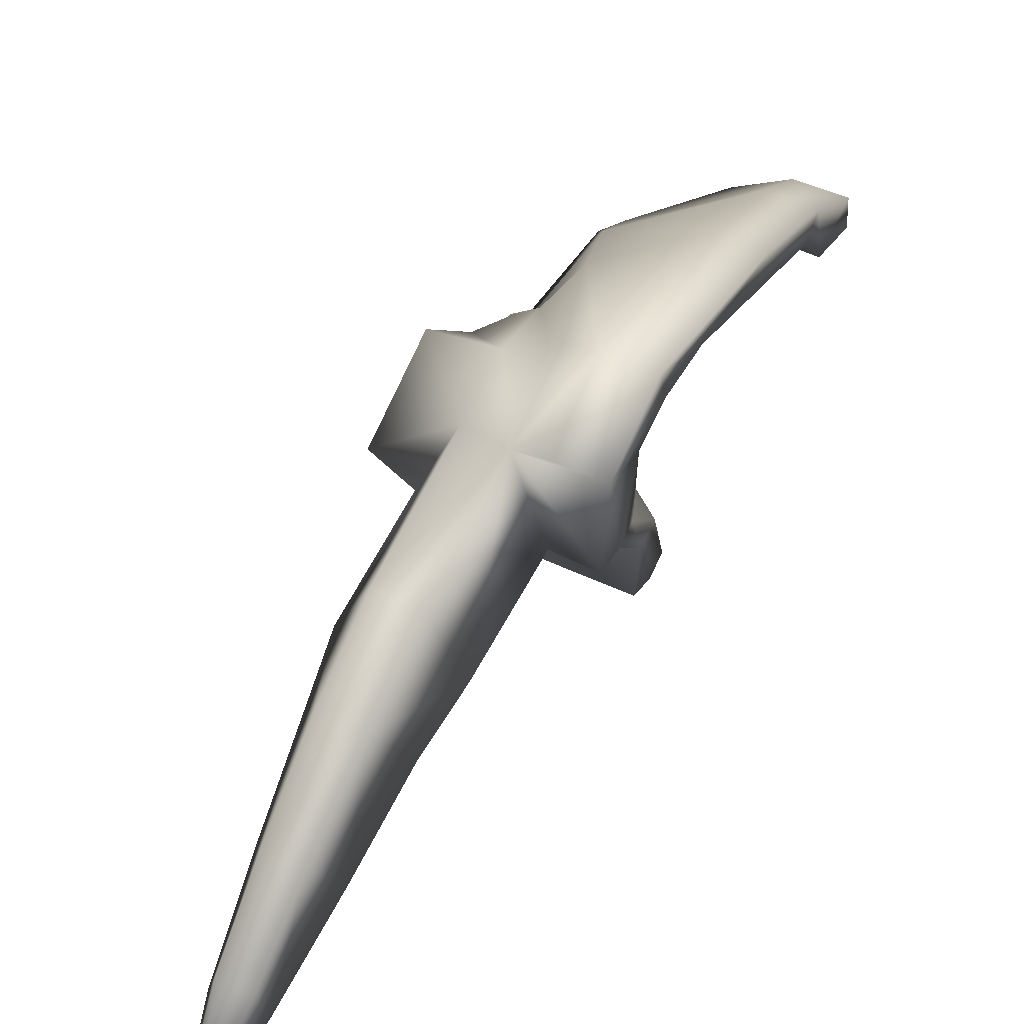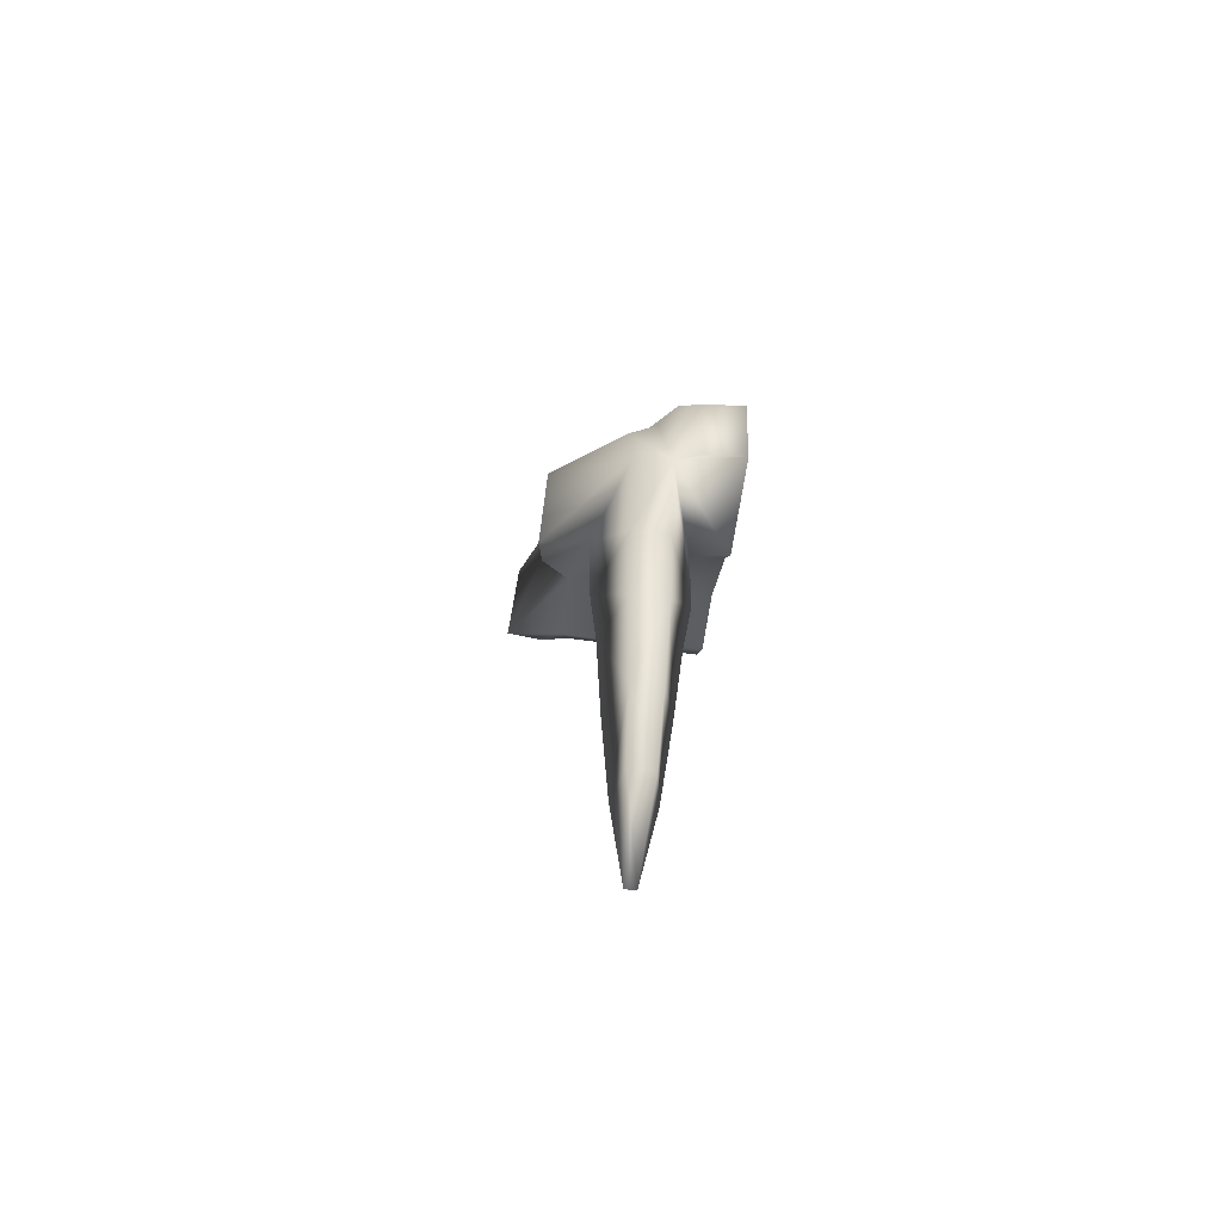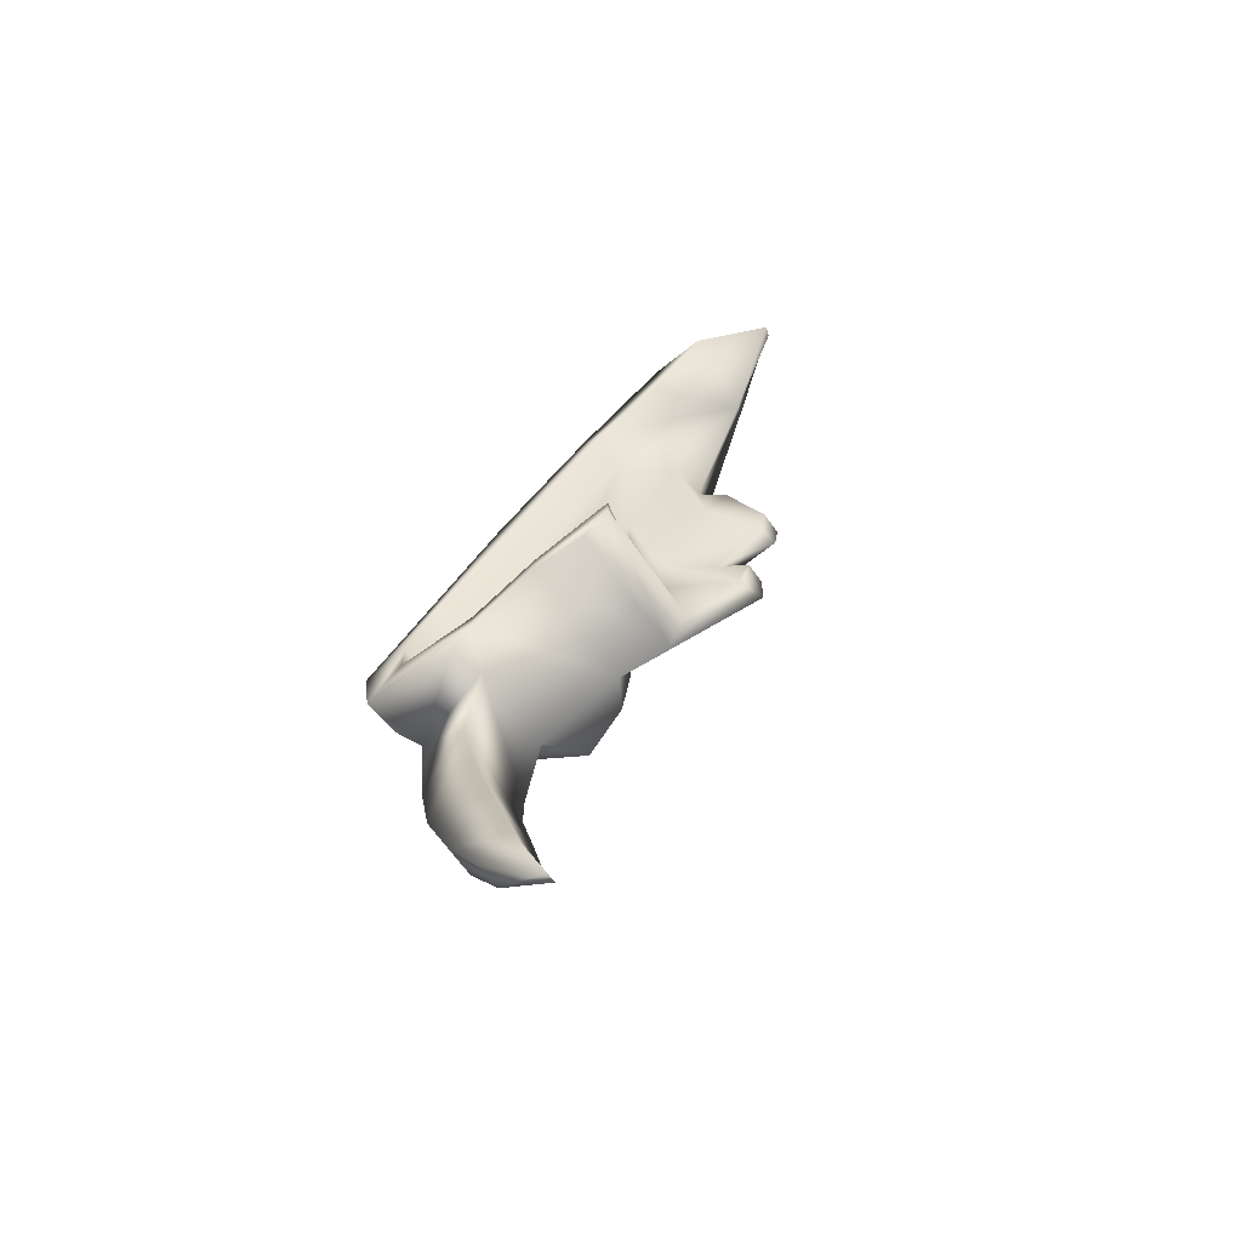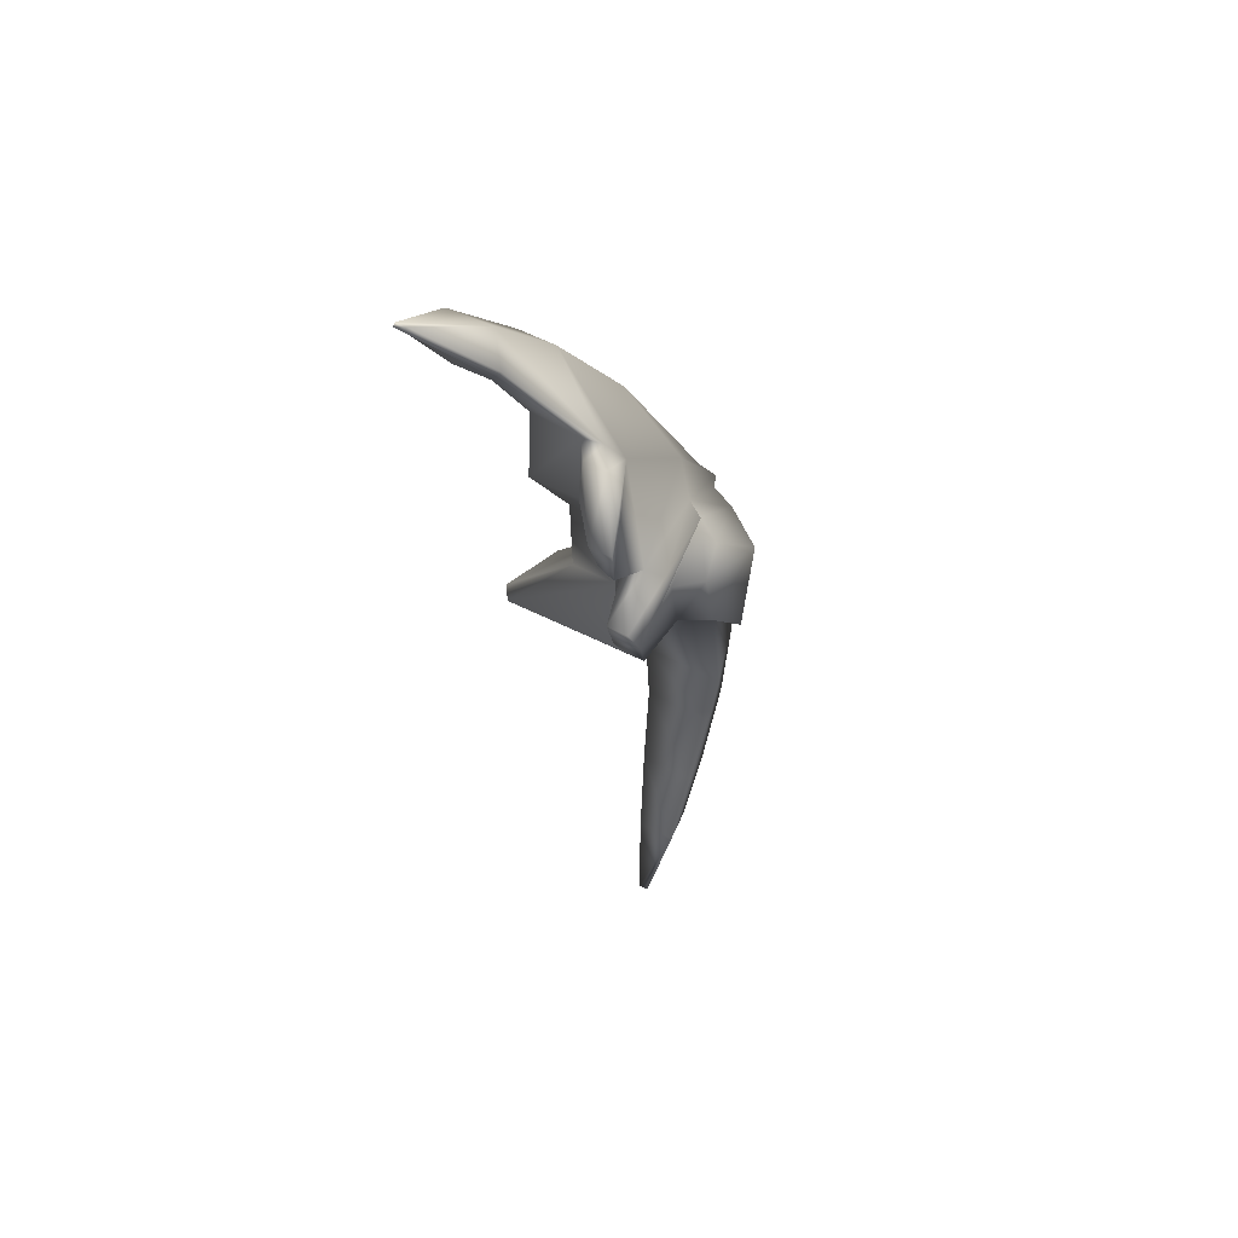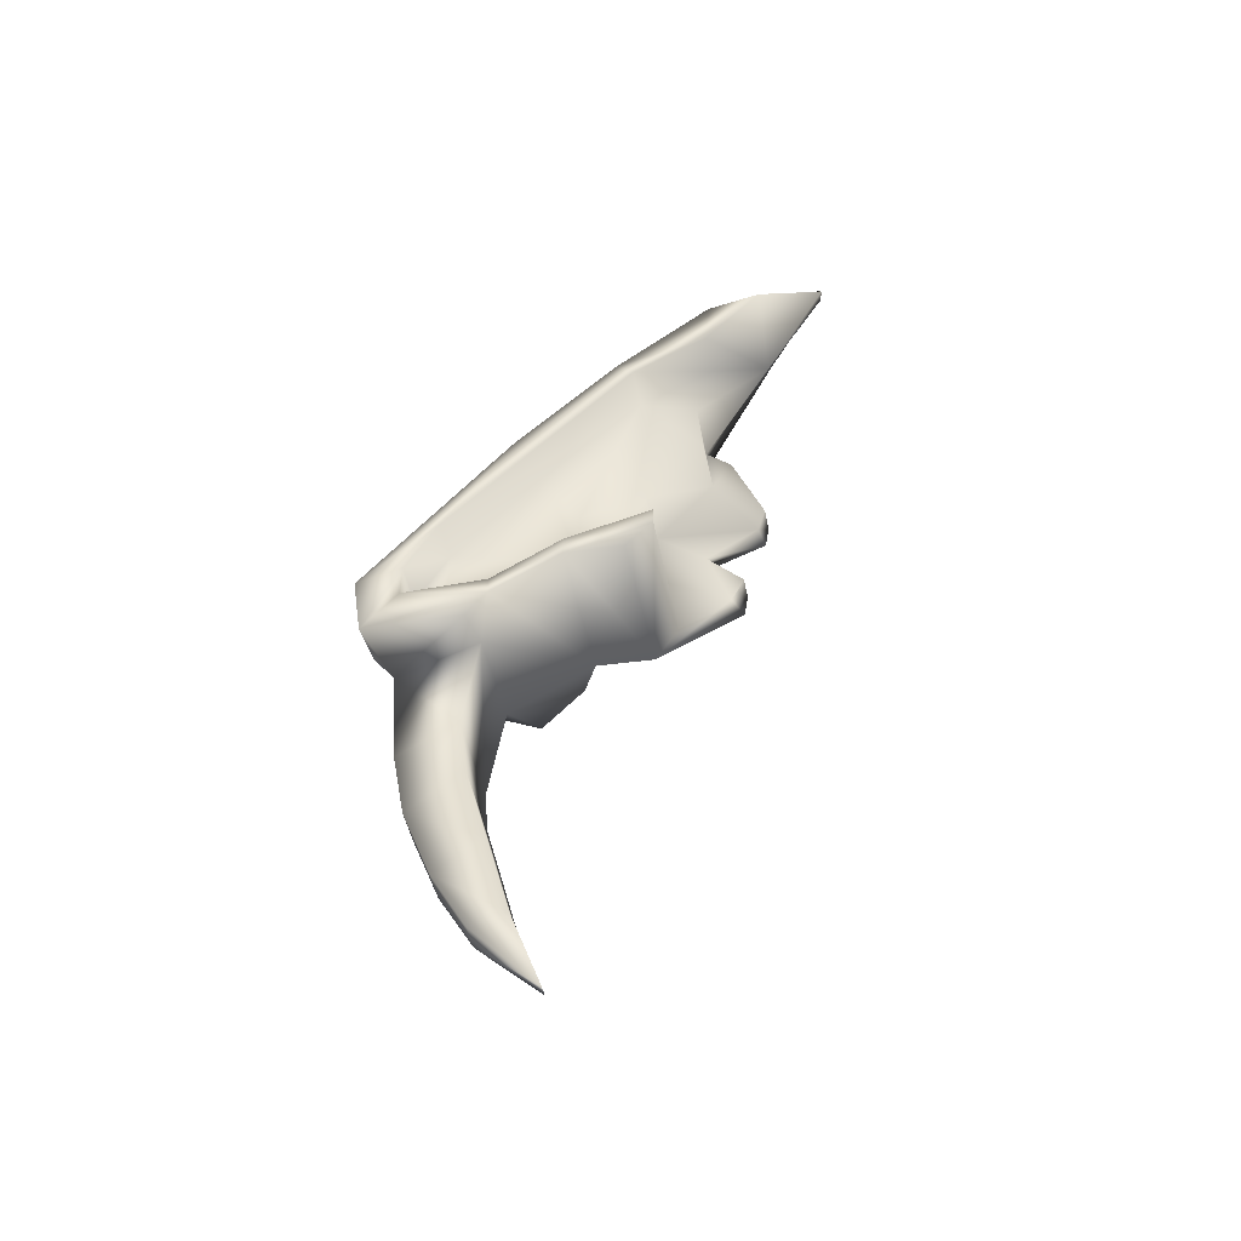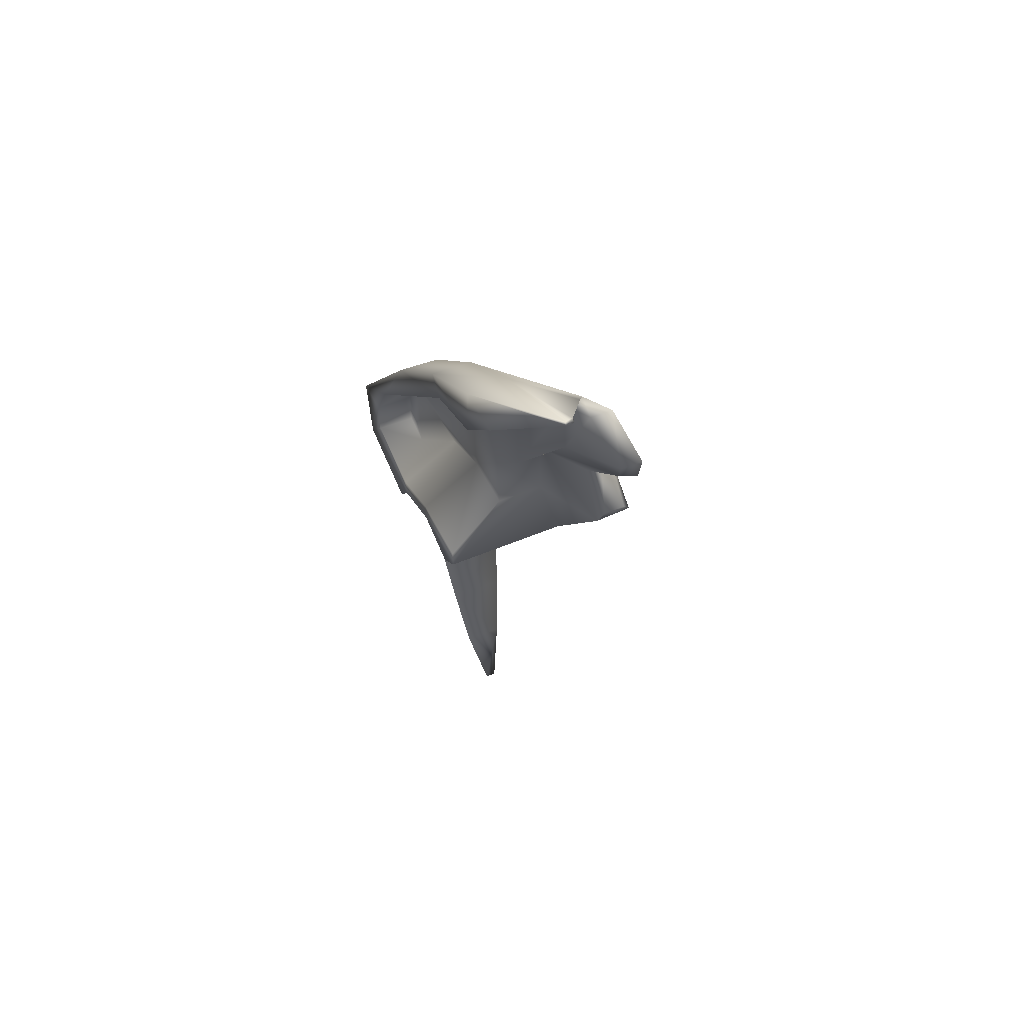
<metadata>
{"format":"obj","ext":"obj","renderer":"f3d","projection":"perspective","resolution":1024,"background":"white","views":[{"elev":62.3,"azim":24.3,"up":"+Z"},{"elev":-55.9,"azim":-7.6,"up":"+Y"},{"elev":-69.4,"azim":126.0,"up":"+Y"},{"elev":43.8,"azim":-146.8,"up":"+Y"},{"elev":-52.7,"azim":102.5,"up":"+Y"},{"elev":55.0,"azim":157.4,"up":"+Y"}]}
</metadata>
<code>
v 0.3048 -1.785 3.401
v 0.2767 -2.863 3.315
v 0.5492 -2.881 2.647
v 0.3048 -1.785 3.401
v 0.5492 -2.881 2.647
v 0.5845 -1.857 2.506
v -0.3851 -0.2153 2.05
v -0.4155 -0.6634 1.531
v -0.6487 -0.6483 1.753
v -0.5696 -0.4353 2.046
v -0.7021 -0.7987 2.541
v -0.666 -1.212 1.859
v -0.7365 -1.577 2.284
v -0.3009 -1.814 2.495
v -0.3903 -1.221 1.689
v -0.04041 -1.708 3.313
v -0.04853 -1.106 3.232
v -0.04041 -1.708 3.313
v -0.4155 -0.6634 1.531
v -0.8609 -0.2108 0.3155
v -0.3851 -0.2153 2.05
v -0.406 -0.2052 2.028
v -0.8609 -0.2108 0.3155
v -0.8129 0.2432 0.7686
v -0.8609 -0.2108 0.3155
v -0.7707 -0.06122 0.2595
v -0.6718 0.3456 0.6595
v -0.5506 -0.06122 0.2595
v -0.4843 0.2974 0.605
v -0.5506 -0.2108 0.3155
v -0.5343 -0.3705 0.3905
v -0.3903 -1.279 1.117
v -0.4843 0.2974 0.605
v -0.3903 -1.279 1.117
v -0.3903 -1.221 1.689
v -0.1538 -0.378 1.033
v -0.3028 -0.9892 0.8737
v -0.1538 0.3186 1.033
v -0.4843 0.2974 0.605
v 0.3453 0.3186 1.033
v 0.3228 -0.378 1.033
v 0.9409 -1.001 0.8542
v -0.3028 -0.9892 0.8737
v 0.9409 -0.7942 0.8542
v 0.9409 -1.279 1.117
v 0.9409 -1.221 1.689
v 0.9409 -1.004 1.689
v 0.9409 -0.7942 0.8542
v 0.9409 -1.415 2.371
v 0.9409 -1.61 2.371
v 0.9409 -1.387 3.199
v -0.1538 1.046 0.4499
v 0.3453 1.046 0.4499
v -0.1538 1.653 0.499
v 0.3453 1.709 0.4932
v 0.5553 1.686 1.029
v 0.3453 0.1721 1.689
v 0.3228 -0.5245 1.689
v 0.3228 -0.378 1.033
v 0.5553 0.7163 2.005
v 0.5553 -0.4025 2.892
v 0.9409 -0.7942 0.8542
v 0.3228 -0.378 1.033
v 0.3228 -0.9523 2.371
v 0.5553 -1.387 2.856
v 0.5553 -0.9996 3.199
v 0.9409 -1.387 3.199
v 0.5553 -1.387 3.199
v 0.9409 -0.9996 3.199
v 0.5553 -1.387 2.856
v 0.9409 -1.115 3.649
v 0.9409 -1.824 3.536
v 0.9409 -1.387 3.199
v 0.9409 -1.896 2.563
v 0.3048 -1.785 3.401
v 0.5845 -1.857 2.506
v 0.5626 -1.807 3.505
v 0.9409 -1.896 2.563
v 0.9409 -1.824 3.536
v 0.9409 -1.896 2.563
v 0.2008 -1.013 3.296
v 0.3402 -1.123 3.571
v -0.2337 -0.1294 2.11
v -0.08127 0.2358 2.198
v -0.3009 -1.814 2.495
v -0.3903 -1.221 1.689
v 0.5845 -1.857 2.506
v 0.9409 1.871 1.188
v 0.9409 1.686 1.029
v 0.9409 2.087 0.2721
v 0.9409 2.087 0.2721
v 0.9409 2.665 0.2278
v 0.9409 1.871 1.188
v 0.9409 2.767 -0.3041
v 0.1271 2.623 -0.2509
v 0.4993 3.365 -0.934
v 0.9409 2.665 0.2278
v 0.4993 3.386 -0.8998
v 0.9409 2.665 0.2278
v 0.5373 2.587 0.3259
v 0.5373 2.587 0.3259
v 0.4167 3.362 -0.876
v 0.04898 2.707 -0.2491
v -0.3588 1.646 0.5419
v 0.5396 1.865 1.182
v 0.5373 2.587 0.3259
v -0.4162 1.363 0.7718
v 0.9409 1.871 1.188
v 0.9409 2.665 0.2278
v 0.5396 1.865 1.182
v 0.9409 0.7854 2.211
v 0.5396 0.7777 2.206
v 0.9409 -1.115 3.649
v 0.5593 -1.105 3.609
v -0.5696 -0.4353 2.046
v -0.7021 -0.7987 2.541
v -0.04853 -1.106 3.232
v -0.3851 -0.2153 2.05
v -0.2337 -0.1294 2.11
v 0.2008 -1.013 3.296
v 0.3038 -5.02 2.186
v 0.2376 -5.035 2.552
v 0.1601 -5.717 1.942
v 0.2568 -4.392 2.89
v 0.3979 -4.206 2.389
v -0.08862 -5.02 2.186
v 0.0551 -5.717 1.942
v -0.08862 -5.02 2.186
v -0.00202 -5.035 2.552
v -0.02405 -4.392 2.89
v -0.08862 -5.02 2.186
v -0.1796 -4.206 2.389
v 0.3979 -4.206 2.389
v 0.3038 -5.02 2.186
v 0.1601 -5.717 1.942
v 0.3979 -4.206 2.389
v 0.2779 -3.611 3.176
v 0.4708 -3.431 2.586
v 0.5492 -2.881 2.647
v 0.2767 -2.863 3.315
v 0.4708 -3.431 2.586
v -0.3111 -2.881 2.647
v 0.5845 -1.857 2.506
v -0.3009 -1.814 2.495
v -0.06139 -2.863 3.315
v -0.2469 -3.431 2.586
v -0.05112 -3.611 3.177
v -0.06139 -2.863 3.315
v 0.2779 -3.611 3.176
v -0.02405 -4.392 2.89
v -0.2469 -3.431 2.586
v -0.1796 -4.206 2.389
v -0.02405 -4.392 2.89
v -0.05112 -3.611 3.177
v -0.05112 -3.611 3.177
v 0.2779 -3.611 3.176
v -0.06139 -2.863 3.315
v -0.04041 -1.708 3.313
v 0.3048 -1.785 3.401
v -0.1796 -4.206 2.389
v 0.4708 -3.431 2.586
v -0.00202 -5.035 2.552
v 0.0551 -5.717 1.942
v 0.1601 -5.717 1.942
v 0.2376 -5.035 2.552
v -0.02405 -4.392 2.89
v 0.2568 -4.392 2.89
v 0.2779 -3.611 3.176
v 0.3048 -1.785 3.401
v -0.06139 -2.863 3.315
v 0.2767 -2.863 3.315
v 0.5492 -2.881 2.647
v 0.4708 -3.431 2.586
v -0.2469 -3.431 2.586
v -0.3111 -2.881 2.647
v -0.4162 1.363 0.7718
v -0.08127 0.2358 2.198
v 0.5396 0.7777 2.206
v 0.5396 1.865 1.182
v -0.773 0.7491 0.03748
v -0.6718 0.3456 0.6595
v -0.4162 1.363 0.7718
v -0.4162 1.363 0.7718
v -0.7874 1.046 -0.006191
v -0.4162 1.363 0.7718
v -0.5602 1.649 0.2718
v -0.7874 1.046 -0.006191
v -0.4162 1.363 0.7718
v -0.3588 1.646 0.5419
v 0.5593 -1.105 3.609
v 0.5396 0.7777 2.206
v -0.08127 0.2358 2.198
v 0.3402 -1.123 3.571
v 0.9409 2.665 0.2278
v 0.9409 2.767 -0.3041
v 0.4993 3.365 -0.934
v 0.9409 -1.221 1.689
v -0.3903 -1.221 1.689
v -0.3903 -1.279 1.117
v 0.9409 -1.221 1.689
v -0.3903 -1.279 1.117
v 0.9409 -1.279 1.117
v -0.7707 -0.06122 0.2595
v -0.5506 -0.06122 0.2595
v -0.5506 -0.2108 0.3155
v -0.5343 -0.3705 0.3905
v 0.1271 2.623 -0.2509
v 0.5446 2.087 0.2721
v 0.3453 1.709 0.4932
v -0.1538 1.653 0.499
v 0.5553 1.686 1.029
v 0.04898 2.707 -0.2491
v -0.3588 1.646 0.5419
v 0.3048 -1.785 3.401
v 0.5626 -1.807 3.505
v 0.5593 -1.105 3.609
v 0.3402 -1.123 3.571
v -0.5551 1.046 -0.006192
v -0.1538 1.046 0.4499
v -0.5926 0.7903 0.08012
v -0.1538 0.3186 1.033
v -0.4843 0.2974 0.605
v -0.328 1.649 0.2718
v -0.5602 1.649 0.2718
v -0.7874 1.046 -0.006191
v -0.3588 1.646 0.5419
v -0.1538 1.653 0.499
v -0.773 0.7491 0.03748
v -0.6718 0.3456 0.6595
v 0.9409 0.7854 2.211
v 0.9409 -0.4025 2.892
v 0.9409 1.686 1.029
v 0.9409 1.871 1.188
v 0.9409 -1.115 3.649
v 0.9409 -0.9996 3.199
v 0.9409 -0.4025 2.892
v 0.9409 -1.115 3.649
v 0.9409 -0.4025 2.892
v 0.9409 0.7854 2.211
v 0.9409 -0.4025 2.892
v 0.5553 -0.4025 2.892
v 0.5553 0.7163 2.005
v 0.5553 1.686 1.029
v 0.9409 1.686 1.029
v 0.9409 -0.9996 3.199
v 0.5553 -0.9996 3.199
v 0.5553 -0.4025 2.892
v 0.9409 -0.4025 2.892
v 0.9409 -1.61 2.371
v 0.5845 -1.857 2.506
v -0.3903 -1.221 1.689
v 0.9409 -1.61 2.371
v -0.3903 -1.221 1.689
v 0.9409 -1.221 1.689
v 0.1271 2.623 -0.2509
v 0.9409 2.767 -0.3041
v 0.9409 2.087 0.2721
v 0.5446 2.087 0.2721
v 0.9409 1.686 1.029
v 0.5553 1.686 1.029
v 0.5446 2.087 0.2721
v 0.9409 2.087 0.2721
v 0.4167 3.362 -0.876
v 0.4993 3.386 -0.8998
v 0.4993 3.365 -0.934
v 0.4167 3.33 -0.9058
v 0.1271 2.623 -0.2509
v 0.04898 2.707 -0.2491
v -0.2337 -0.1294 2.11
v 0.2008 -1.013 3.296
v 0.3402 -1.123 3.571
v -0.2337 -0.1294 2.11
v -0.6718 0.3456 0.6595
v -0.8129 0.2432 0.7686
v -0.406 -0.2052 2.028
v -0.3851 -0.2153 2.05
v -0.04853 -1.106 3.232
v -0.04041 -1.708 3.313
v 0.3048 -1.785 3.401
v 0.2008 -1.013 3.296
v 0.5593 -1.105 3.609
v 0.5626 -1.807 3.505
v 0.9409 -1.824 3.536
v 0.9409 -1.115 3.649
v -0.5343 -0.3705 0.3905
v -0.3028 -0.9892 0.8737
v -0.6718 0.3456 0.6595
v -0.2337 -0.1294 2.11
v -0.08127 0.2358 2.198
v -0.4162 1.363 0.7718
g Sabre_Face_L_Col
f 1 2 3
f 4 5 6
f 7 8 9
f 7 9 10
f 11 10 9
f 11 9 12
f 12 13 11
f 14 13 12
f 14 12 15
f 9 8 15
f 9 15 12
f 16 11 13
f 16 17 11
f 14 18 13
f 15 19 20
f 19 21 20
f 7 22 23
f 22 24 25
f 24 26 25
f 24 27 26
f 27 28 26
f 27 29 28
f 26 30 20
f 20 30 31
f 31 32 20
f 28 33 31
f 25 34 35
f 36 37 31
f 31 38 36
f 31 39 38
f 40 36 38
f 40 41 36
f 36 41 42
f 42 43 36
f 42 32 43
f 41 44 42
f 42 45 32
f 46 45 42
f 42 47 46
f 42 48 47
f 46 47 49
f 46 49 50
f 50 49 51
f 40 38 52
f 40 52 53
f 54 53 52
f 54 55 53
f 53 55 56
f 53 56 40
f 40 56 57
f 40 57 58
f 40 58 59
f 58 57 60
f 60 57 56
f 58 60 61
f 62 58 47
f 62 63 58
f 64 58 61
f 47 58 64
f 64 61 65
f 65 61 66
f 47 64 49
f 49 64 65
f 67 49 65
f 67 65 68
f 51 68 66
f 51 66 69
f 70 66 68
f 69 71 72
f 69 72 73
f 50 73 72
f 74 72 75
f 75 76 74
f 72 77 75
f 78 76 50
f 79 80 50
f 81 75 82
f 83 82 84
f 85 86 87
f 88 89 90
f 91 92 93
f 91 94 92
f 94 95 96
f 97 96 98
f 99 98 100
f 101 98 102
f 101 102 103
f 101 103 104
f 104 105 106
f 104 107 105
f 108 109 106
f 108 106 110
f 111 108 110
f 111 110 112
f 113 111 112
f 113 112 114
f 115 116 117
f 117 118 115
f 117 119 118
f 117 120 119
f 121 122 123
f 121 124 122
f 121 125 124
f 126 123 127
f 128 127 129
f 130 131 129
f 130 132 131
f 133 131 132
f 133 134 131
f 131 134 135
f 136 137 124
f 136 138 137
f 139 140 137
f 139 137 141
f 142 143 139
f 142 144 143
f 144 142 145
f 142 146 147
f 142 147 148
f 148 149 140
f 150 147 151
f 150 151 152
f 153 137 154
f 145 155 156
f 144 157 158
f 159 158 157
f 160 151 161
f 160 161 136
f 162 163 164
f 162 164 165
f 166 162 165
f 166 165 167
f 166 167 168
f 169 170 171
f 172 173 174
f 172 174 175
f 176 177 178
f 176 178 179
f 180 181 182
f 183 184 180
f 185 186 187
f 188 189 186
f 190 191 192
f 190 192 193
f 194 195 196
f 197 198 199
f 200 201 202
f 203 204 205
f 204 206 205
f 207 208 209
f 207 209 210
f 208 211 209
f 210 212 207
f 210 213 212
f 214 215 216
f 214 216 217
f 218 219 220
f 221 220 219
f 221 222 220
f 218 223 219
f 224 223 218
f 224 218 225
f 225 218 220
f 226 223 224
f 226 227 223
f 227 219 223
f 228 220 222
f 225 220 228
f 228 222 229
f 230 231 232
f 230 232 233
f 234 235 236
f 237 238 239
f 240 241 242
f 242 243 240
f 243 244 240
f 245 246 247
f 245 247 248
f 249 250 251
f 252 253 254
f 255 256 257
f 255 257 258
f 259 260 261
f 259 261 262
f 263 264 265
f 263 265 266
f 263 266 267
f 265 267 266
f 263 267 268
f 269 270 271
f 272 273 274
f 274 275 272
f 275 276 272
f 277 278 279
f 277 279 280
f 281 282 283
f 281 283 284
f 285 286 32
f 287 288 289
f 287 289 290

</code>
